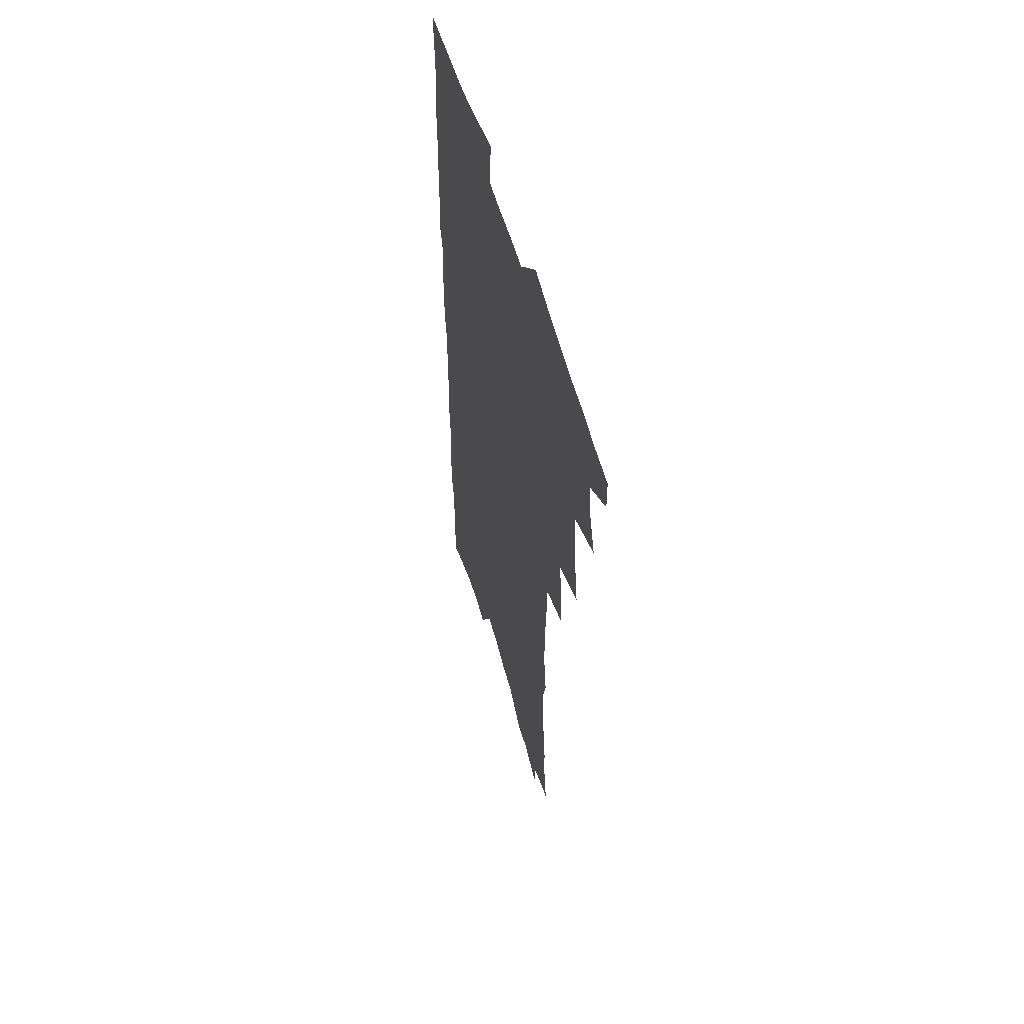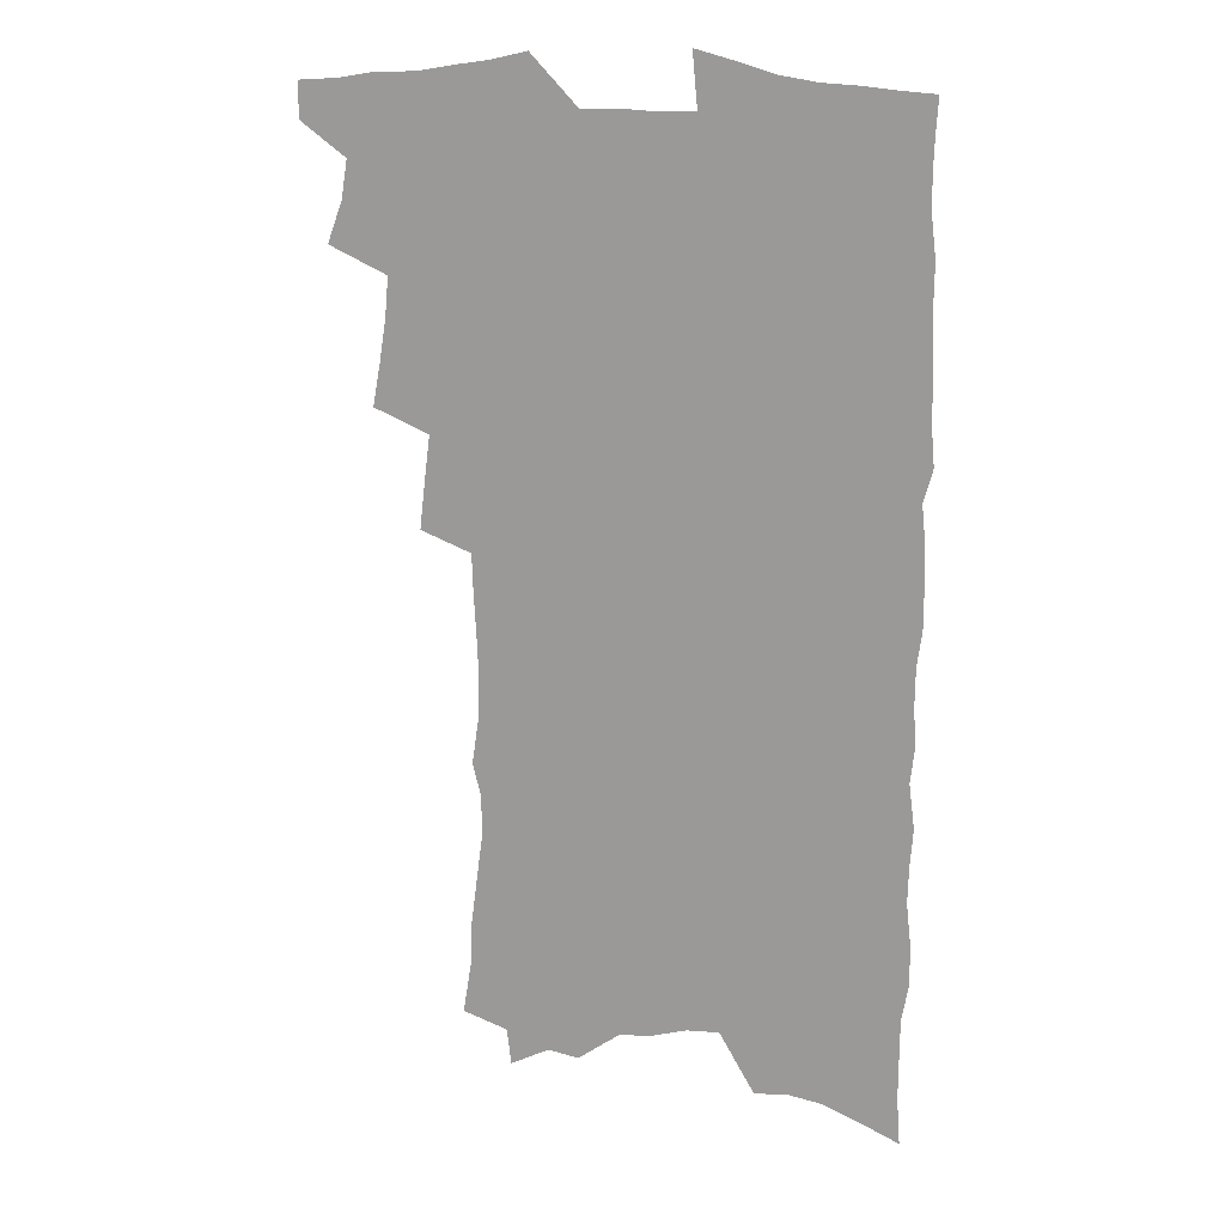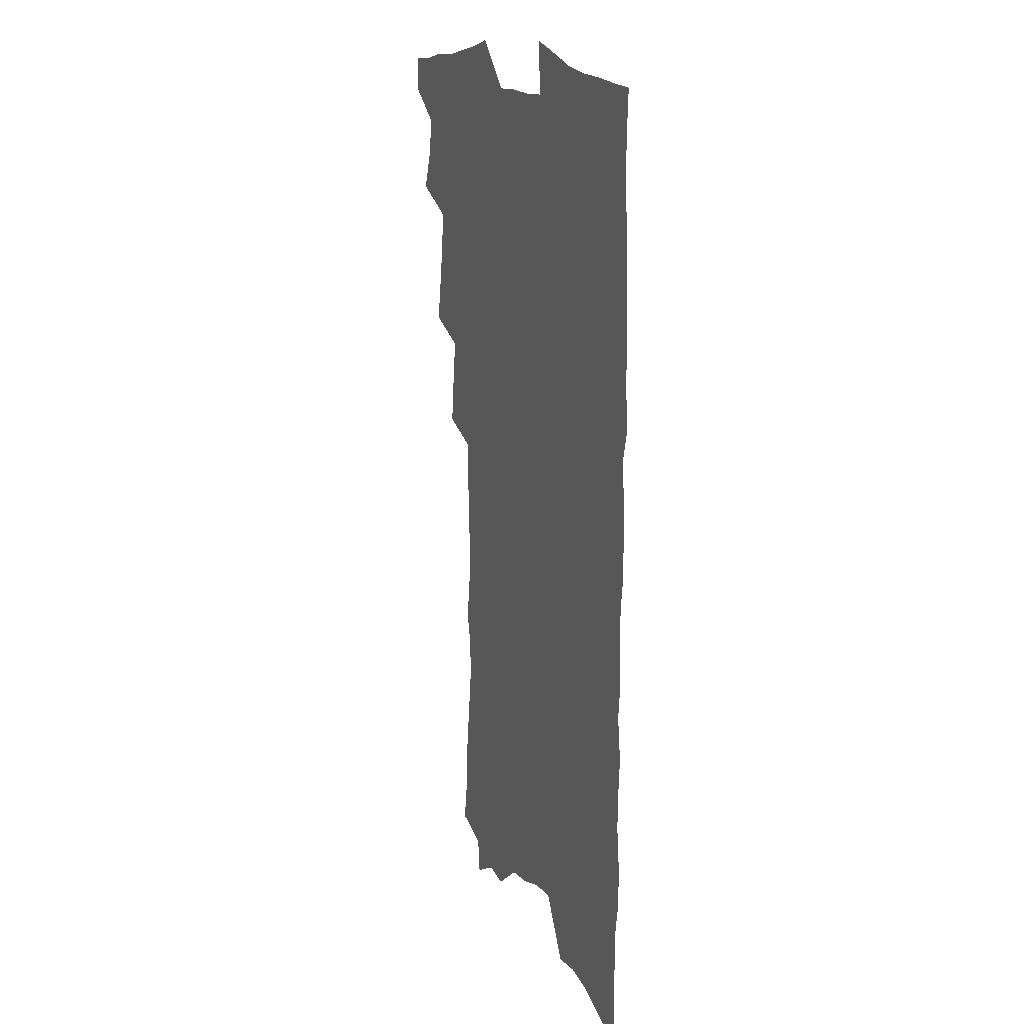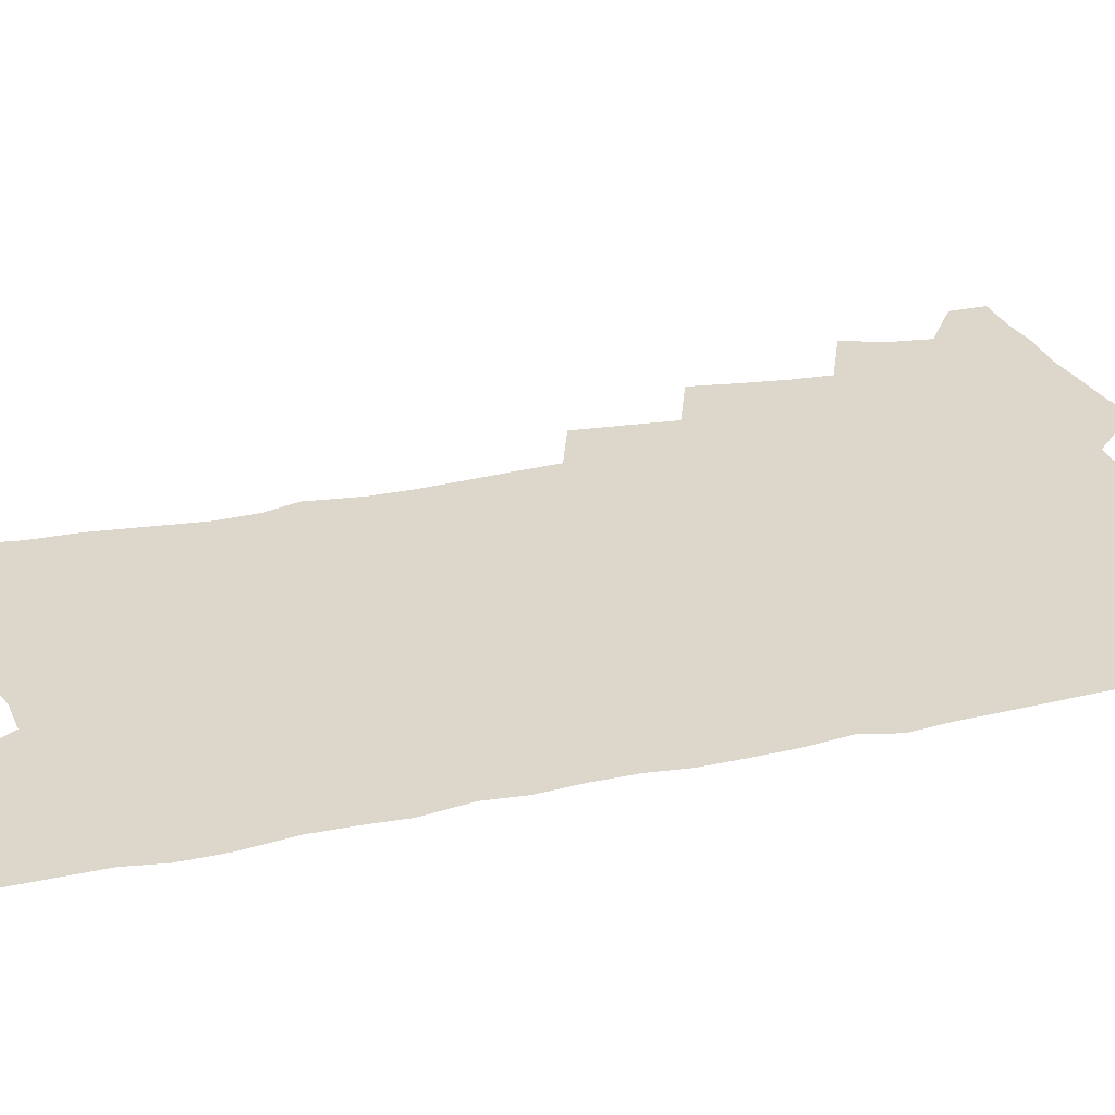
<metadata>
{"format":"obj","ext":"obj","renderer":"f3d","projection":"perspective","resolution":1024,"background":"white","views":[{"elev":57.2,"azim":-106.0,"up":"+Y"},{"elev":17.2,"azim":14.4,"up":"+Y"},{"elev":15.3,"azim":67.7,"up":"+Y"},{"elev":30.8,"azim":72.5,"up":"+Z"}]}
</metadata>
<code>
v 465.6 547.7 0
v 465.9 562.2 0
v 475.4 501.8 0
v 481.5 518.5 0
v 483.9 534 0
v 483.8 548.4 0
v 481.7 563.3 0
v 491.6 440.2 0
v 494.8 457.8 0
v 497.4 474.8 0
v 498.8 490.9 0
v 502.1 507 0
v 500.9 520.9 0
v 500.1 535.2 0
v 498.9 549.6 0
v 496.1 565.8 0
v 509.3 393 0
v 511.5 411.9 0
v 513.8 430.8 0
v 514.9 447.3 0
v 515.1 462.7 0
v 512.5 476.5 0
v 516.4 493.5 0
v 517.5 508.3 0
v 516.6 522 0
v 515.2 536.4 0
v 513.5 551.3 0
v 511.7 566.3 0
v 523.1 190.4 0
v 526.6 212.1 0
v 527.2 229.8 0
v 529.7 249.7 0
v 532.3 269.4 0
v 532 285.5 0
v 528.7 298.6 0
v 531.7 319.3 0
v 531.9 336.3 0
v 531.2 352.6 0
v 530.4 368.6 0
v 529.8 385 0
v 529.2 401.3 0
v 529.7 418.1 0
v 529.7 433.8 0
v 531.2 450.3 0
v 532.4 466.1 0
v 532 480.5 0
v 531.1 494.7 0
v 531.1 508.8 0
v 530.9 523 0
v 530.4 537.3 0
v 528.1 553 0
v 526 568.8 0
v 543 169.1 0
v 541.4 184.2 0
v 541.6 201.8 0
v 546.6 226.1 0
v 548.1 244.9 0
v 549.2 263 0
v 548.3 278.1 0
v 548.6 295.1 0
v 547.2 310 0
v 549.3 329.6 0
v 547.7 343.9 0
v 547.5 360.1 0
v 547.2 375.9 0
v 545.9 390.5 0
v 545.7 406.4 0
v 547.3 423.7 0
v 547.1 438.3 0
v 546.4 452.4 0
v 546.7 467.2 0
v 547.3 481.9 0
v 547.4 496 0
v 547.4 509.8 0
v 546.9 523.7 0
v 545.1 538.6 0
v 542.7 554.7 0
v 540.4 571 0
v 558.8 177.3 0
v 560.7 197.1 0
v 562.7 218 0
v 562.9 235.3 0
v 564.7 254.7 0
v 564.7 271 0
v 564 286.2 0
v 563.4 301.6 0
v 562.7 317.1 0
v 563.8 335.5 0
v 563.1 350.3 0
v 562.8 365.8 0
v 561.4 379.6 0
v 560.7 394.5 0
v 560.4 409.4 0
v 561.7 425.8 0
v 561.6 440.4 0
v 561.1 454.3 0
v 561.9 469.1 0
v 562.2 483.2 0
v 562.3 496.9 0
v 562.6 510.5 0
v 562.4 523.7 0
v 560.5 538.3 0
v 557.8 555.4 0
v 554.6 574.3 0
v 571.5 175.2 0
v 576.9 207 0
v 577.9 226.1 0
v 577.7 242 0
v 578.1 259.1 0
v 577.7 274.5 0
v 577.4 290.3 0
v 576.6 305.3 0
v 576.9 322.4 0
v 576.8 338.3 0
v 576.8 354.2 0
v 576.6 369.1 0
v 576.2 383.8 0
v 576.1 399 0
v 576 413.6 0
v 575.3 427.2 0
v 575.4 441.6 0
v 575.2 455.5 0
v 576.3 470.5 0
v 575.7 483.7 0
v 576.3 497.7 0
v 576.6 510.9 0
v 576 524.3 0
v 574.9 538.6 0
v 573.3 554.4 0
v 588.4 187.6 0
v 591.1 213.5 0
v 592.1 232.7 0
v 591.3 246.4 0
v 591.1 262.4 0
v 590.9 278.3 0
v 590.1 292.7 0
v 589.9 308.7 0
v 589.8 324.6 0
v 589.6 340 0
v 589.8 356.8 0
v 589.6 370.2 0
v 589.7 386.3 0
v 589.6 400.8 0
v 589.4 415 0
v 589.8 429.9 0
v 588.9 442.8 0
v 589.6 457.6 0
v 589.8 471.3 0
v 589.6 484.6 0
v 589.7 498 0
v 589.9 511.2 0
v 589.6 524.9 0
v 588.8 539.4 0
v 587.8 554.8 0
v 602.1 189.1 0
v 603.9 215.2 0
v 604.1 232.4 0
v 603.7 246.9 0
v 603.7 264 0
v 603.6 280.5 0
v 603.3 295.9 0
v 603.1 311.9 0
v 602.9 327.7 0
v 602.5 342.1 0
v 602.4 355.5 0
v 602.4 371.8 0
v 602.6 387.1 0
v 602.6 402 0
v 602.6 415.7 0
v 602.7 430.9 0
v 602.4 443.9 0
v 603 458.6 0
v 603 471.7 0
v 602.9 484.8 0
v 602.9 497.8 0
v 603.4 511.3 0
v 603.4 524.9 0
v 603.4 538.7 0
v 602.7 554 0
v 616.1 193.2 0
v 616.6 214.5 0
v 616.6 233.8 0
v 616.4 249.3 0
v 616.2 264.9 0
v 616.1 282 0
v 615.8 296.3 0
v 615.6 312.2 0
v 615.5 327.6 0
v 615.3 343 0
v 615.1 357.3 0
v 615.1 372.9 0
v 615.7 386 0
v 615.5 401.3 0
v 615.6 415.4 0
v 615.6 430.8 0
v 615.7 444.7 0
v 615.9 458.6 0
v 616.2 471.8 0
v 616.6 485.1 0
v 617.1 498.3 0
v 616.9 511.5 0
v 617.2 524.7 0
v 617.4 538.2 0
v 617 554.4 0
v 614.9 576.4 0
v 629.6 194 0
v 629.4 215.4 0
v 629.2 232.9 0
v 628.9 250.1 0
v 628.7 265.1 0
v 628.5 282.2 0
v 628.3 297.1 0
v 628.1 313 0
v 628 327.7 0
v 627.9 343.7 0
v 627.8 358.5 0
v 628.3 370.9 0
v 628.3 387.9 0
v 628.3 402.3 0
v 628.6 415.4 0
v 628.6 430.4 0
v 628.7 444.3 0
v 628.7 458.4 0
v 629.2 471.3 0
v 630.2 484 0
v 630.1 498.4 0
v 630.5 511.2 0
v 630.9 524.3 0
v 631.2 538.2 0
v 631.6 552.3 0
v 630.3 572.3 0
v 644.1 168.8 0
v 642.9 193.7 0
v 642.5 213 0
v 642 231.3 0
v 641.8 247.6 0
v 641.1 266 0
v 640.8 281.9 0
v 640.8 296.7 0
v 641.3 310.2 0
v 640.3 329.4 0
v 640.7 342.5 0
v 640.4 358.2 0
v 640.8 372.1 0
v 641.1 386.3 0
v 641 400.8 0
v 642.1 413.7 0
v 641.5 430 0
v 642 443.2 0
v 642.1 457.1 0
v 642.6 470.4 0
v 643.2 483.7 0
v 643.5 497.6 0
v 644.2 510.8 0
v 644.5 524.1 0
v 645 537.8 0
v 645.5 551.8 0
v 646.1 567.7 0
v 657.6 170.2 0
v 656.8 190 0
v 655.9 210.1 0
v 655 229 0
v 654.9 245.4 0
v 654.1 263.3 0
v 654.1 278.7 0
v 653.2 295.7 0
v 654.1 309.2 0
v 653.4 326.2 0
v 653.3 341.4 0
v 653.4 356.1 0
v 654.2 369.6 0
v 654.1 384.8 0
v 655.7 397.8 0
v 654.8 414.1 0
v 654.8 428.3 0
v 655.4 441.8 0
v 655.8 455.5 0
v 655.9 469.4 0
v 656.7 482.4 0
v 656.1 497.9 0
v 657.4 510.3 0
v 658.2 523.6 0
v 658.8 537.1 0
v 659.6 551.3 0
v 660.7 565.4 0
v 671.4 167.9 0
v 670.8 186.4 0
v 670.4 204.6 0
v 669.6 223.1 0
v 668.7 241.4 0
v 669.4 256.6 0
v 668.1 274.4 0
v 667.8 290.5 0
v 667.7 305.9 0
v 667 322.4 0
v 669 335.3 0
v 667.3 352.7 0
v 667.1 367.9 0
v 668 381.8 0
v 669.2 395.5 0
v 668.9 411 0
v 669.9 424.7 0
v 669.4 439.7 0
v 669.3 454.1 0
v 669.8 467.8 0
v 670.2 481.7 0
v 669.9 495.9 0
v 672 508.9 0
v 671.7 523.2 0
v 672.2 536.1 0
v 673.7 550.3 0
v 674.8 564.7 0
v 686.6 161.8 0
v 686.6 179.1 0
v 684.8 199.9 0
v 684.2 217.8 0
v 684.7 233.9 0
v 683.8 251.5 0
v 683.7 267.7 0
v 684 283.3 0
v 682.8 300.5 0
v 681.4 317.5 0
v 682.6 331.9 0
v 683.1 346.8 0
v 682.4 362.6 0
v 684.9 375.8 0
v 683.4 392.5 0
v 684.6 406.6 0
v 684.5 421.7 0
v 683.6 437.3 0
v 683.4 451.8 0
v 684.9 465.2 0
v 685.5 479.3 0
v 686.7 493.2 0
v 685.7 508.3 0
v 686.5 521.9 0
v 687.1 535.6 0
v 687.5 549.3 0
v 688.8 563.3 0
v 702.8 154.5 0
v 701.4 174.3 0
v 701.5 191.5 0
v 701.6 208.4 0
v 704.2 222.4 0
v 704.3 239 0
v 702.2 257.6 0
v 702.7 273.2 0
v 703.8 288.3 0
v 701.5 306.6 0
v 703.1 321.1 0
v 702.1 337.6 0
v 702.3 353.2 0
v 704.2 367.3 0
v 704.2 383.1 0
v 704 398.8 0
v 702.3 415.7 0
v 705.9 429.2 0
v 704.6 445.1 0
v 704.4 460 0
v 703.9 475 0
v 703.4 490 0
v 703.6 504.6 0
v 701.8 520.4 0
v 701.4 534.8 0
v 701.9 548.6 0
v 702.7 562.3 0
v 706 586 0
f 5 6 1
f 1 6 2
f 6 7 2
f 11 12 3
f 3 12 4
f 12 13 4
f 4 13 5
f 13 14 5
f 5 14 6
f 14 15 6
f 6 15 7
f 15 16 7
f 19 20 8
f 8 20 9
f 20 21 9
f 9 21 10
f 21 22 10
f 10 22 11
f 22 23 11
f 11 23 12
f 23 24 12
f 12 24 13
f 24 25 13
f 13 25 14
f 25 26 14
f 14 26 15
f 26 27 15
f 15 27 16
f 27 28 16
f 40 41 17
f 17 41 18
f 41 42 18
f 18 42 19
f 42 43 19
f 19 43 20
f 43 44 20
f 20 44 21
f 44 45 21
f 21 45 22
f 45 46 22
f 22 46 23
f 46 47 23
f 23 47 24
f 47 48 24
f 24 48 25
f 48 49 25
f 25 49 26
f 49 50 26
f 26 50 27
f 50 51 27
f 27 51 28
f 51 52 28
f 54 55 29
f 29 55 30
f 55 56 30
f 30 56 31
f 56 57 31
f 31 57 32
f 57 58 32
f 32 58 33
f 58 59 33
f 33 59 34
f 59 60 34
f 34 60 35
f 60 61 35
f 35 61 36
f 61 62 36
f 36 62 37
f 62 63 37
f 37 63 38
f 63 64 38
f 38 64 39
f 64 65 39
f 39 65 40
f 65 66 40
f 40 66 41
f 66 67 41
f 41 67 42
f 67 68 42
f 42 68 43
f 68 69 43
f 43 69 44
f 69 70 44
f 44 70 45
f 70 71 45
f 45 71 46
f 71 72 46
f 46 72 47
f 72 73 47
f 47 73 48
f 73 74 48
f 48 74 49
f 74 75 49
f 49 75 50
f 75 76 50
f 50 76 51
f 76 77 51
f 51 77 52
f 77 78 52
f 53 79 54
f 79 80 54
f 54 80 55
f 80 81 55
f 55 81 56
f 81 82 56
f 56 82 57
f 82 83 57
f 57 83 58
f 83 84 58
f 58 84 59
f 84 85 59
f 59 85 60
f 85 86 60
f 60 86 61
f 86 87 61
f 61 87 62
f 87 88 62
f 62 88 63
f 88 89 63
f 63 89 64
f 89 90 64
f 64 90 65
f 90 91 65
f 65 91 66
f 91 92 66
f 66 92 67
f 92 93 67
f 67 93 68
f 93 94 68
f 68 94 69
f 94 95 69
f 69 95 70
f 95 96 70
f 70 96 71
f 96 97 71
f 71 97 72
f 97 98 72
f 72 98 73
f 98 99 73
f 73 99 74
f 99 100 74
f 74 100 75
f 100 101 75
f 75 101 76
f 101 102 76
f 76 102 77
f 102 103 77
f 77 103 78
f 103 104 78
f 79 105 80
f 105 106 80
f 80 106 81
f 106 107 81
f 81 107 82
f 107 108 82
f 82 108 83
f 108 109 83
f 83 109 84
f 109 110 84
f 84 110 85
f 110 111 85
f 85 111 86
f 111 112 86
f 86 112 87
f 112 113 87
f 87 113 88
f 113 114 88
f 88 114 89
f 114 115 89
f 89 115 90
f 115 116 90
f 90 116 91
f 116 117 91
f 91 117 92
f 117 118 92
f 92 118 93
f 118 119 93
f 93 119 94
f 119 120 94
f 94 120 95
f 120 121 95
f 95 121 96
f 121 122 96
f 96 122 97
f 122 123 97
f 97 123 98
f 123 124 98
f 98 124 99
f 124 125 99
f 99 125 100
f 125 126 100
f 100 126 101
f 126 127 101
f 101 127 102
f 127 128 102
f 102 128 103
f 128 129 103
f 103 129 104
f 105 130 106
f 130 131 106
f 106 131 107
f 131 132 107
f 107 132 108
f 132 133 108
f 108 133 109
f 133 134 109
f 109 134 110
f 134 135 110
f 110 135 111
f 135 136 111
f 111 136 112
f 136 137 112
f 112 137 113
f 137 138 113
f 113 138 114
f 138 139 114
f 114 139 115
f 139 140 115
f 115 140 116
f 140 141 116
f 116 141 117
f 141 142 117
f 117 142 118
f 142 143 118
f 118 143 119
f 143 144 119
f 119 144 120
f 144 145 120
f 120 145 121
f 145 146 121
f 121 146 122
f 146 147 122
f 122 147 123
f 147 148 123
f 123 148 124
f 148 149 124
f 124 149 125
f 149 150 125
f 125 150 126
f 150 151 126
f 126 151 127
f 151 152 127
f 127 152 128
f 152 153 128
f 128 153 129
f 153 154 129
f 130 155 131
f 155 156 131
f 131 156 132
f 156 157 132
f 132 157 133
f 157 158 133
f 133 158 134
f 158 159 134
f 134 159 135
f 159 160 135
f 135 160 136
f 160 161 136
f 136 161 137
f 161 162 137
f 137 162 138
f 162 163 138
f 138 163 139
f 163 164 139
f 139 164 140
f 164 165 140
f 140 165 141
f 165 166 141
f 141 166 142
f 166 167 142
f 142 167 143
f 167 168 143
f 143 168 144
f 168 169 144
f 144 169 145
f 169 170 145
f 145 170 146
f 170 171 146
f 146 171 147
f 171 172 147
f 147 172 148
f 172 173 148
f 148 173 149
f 173 174 149
f 149 174 150
f 174 175 150
f 150 175 151
f 175 176 151
f 151 176 152
f 176 177 152
f 152 177 153
f 177 178 153
f 153 178 154
f 178 179 154
f 155 180 156
f 180 181 156
f 156 181 157
f 181 182 157
f 157 182 158
f 182 183 158
f 158 183 159
f 183 184 159
f 159 184 160
f 184 185 160
f 160 185 161
f 185 186 161
f 161 186 162
f 186 187 162
f 162 187 163
f 187 188 163
f 163 188 164
f 188 189 164
f 164 189 165
f 189 190 165
f 165 190 166
f 190 191 166
f 166 191 167
f 191 192 167
f 167 192 168
f 192 193 168
f 168 193 169
f 193 194 169
f 169 194 170
f 194 195 170
f 170 195 171
f 195 196 171
f 171 196 172
f 196 197 172
f 172 197 173
f 197 198 173
f 173 198 174
f 198 199 174
f 174 199 175
f 199 200 175
f 175 200 176
f 200 201 176
f 176 201 177
f 201 202 177
f 177 202 178
f 202 203 178
f 178 203 179
f 203 204 179
f 180 206 181
f 206 207 181
f 181 207 182
f 207 208 182
f 182 208 183
f 208 209 183
f 183 209 184
f 209 210 184
f 184 210 185
f 210 211 185
f 185 211 186
f 211 212 186
f 186 212 187
f 212 213 187
f 187 213 188
f 213 214 188
f 188 214 189
f 214 215 189
f 189 215 190
f 215 216 190
f 190 216 191
f 216 217 191
f 191 217 192
f 217 218 192
f 192 218 193
f 218 219 193
f 193 219 194
f 219 220 194
f 194 220 195
f 220 221 195
f 195 221 196
f 221 222 196
f 196 222 197
f 222 223 197
f 197 223 198
f 223 224 198
f 198 224 199
f 224 225 199
f 199 225 200
f 225 226 200
f 200 226 201
f 226 227 201
f 201 227 202
f 227 228 202
f 202 228 203
f 228 229 203
f 203 229 204
f 229 230 204
f 204 230 205
f 230 231 205
f 232 233 206
f 206 233 207
f 233 234 207
f 207 234 208
f 234 235 208
f 208 235 209
f 235 236 209
f 209 236 210
f 236 237 210
f 210 237 211
f 237 238 211
f 211 238 212
f 238 239 212
f 212 239 213
f 239 240 213
f 213 240 214
f 240 241 214
f 214 241 215
f 241 242 215
f 215 242 216
f 242 243 216
f 216 243 217
f 243 244 217
f 217 244 218
f 244 245 218
f 218 245 219
f 245 246 219
f 219 246 220
f 246 247 220
f 220 247 221
f 247 248 221
f 221 248 222
f 248 249 222
f 222 249 223
f 249 250 223
f 223 250 224
f 250 251 224
f 224 251 225
f 251 252 225
f 225 252 226
f 252 253 226
f 226 253 227
f 253 254 227
f 227 254 228
f 254 255 228
f 228 255 229
f 255 256 229
f 229 256 230
f 256 257 230
f 230 257 231
f 257 258 231
f 232 259 233
f 259 260 233
f 233 260 234
f 260 261 234
f 234 261 235
f 261 262 235
f 235 262 236
f 262 263 236
f 236 263 237
f 263 264 237
f 237 264 238
f 264 265 238
f 238 265 239
f 265 266 239
f 239 266 240
f 266 267 240
f 240 267 241
f 267 268 241
f 241 268 242
f 268 269 242
f 242 269 243
f 269 270 243
f 243 270 244
f 270 271 244
f 244 271 245
f 271 272 245
f 245 272 246
f 272 273 246
f 246 273 247
f 273 274 247
f 247 274 248
f 274 275 248
f 248 275 249
f 275 276 249
f 249 276 250
f 276 277 250
f 250 277 251
f 277 278 251
f 251 278 252
f 278 279 252
f 252 279 253
f 279 280 253
f 253 280 254
f 280 281 254
f 254 281 255
f 281 282 255
f 255 282 256
f 282 283 256
f 256 283 257
f 283 284 257
f 257 284 258
f 284 285 258
f 259 286 260
f 286 287 260
f 260 287 261
f 287 288 261
f 261 288 262
f 288 289 262
f 262 289 263
f 289 290 263
f 263 290 264
f 290 291 264
f 264 291 265
f 291 292 265
f 265 292 266
f 292 293 266
f 266 293 267
f 293 294 267
f 267 294 268
f 294 295 268
f 268 295 269
f 295 296 269
f 269 296 270
f 296 297 270
f 270 297 271
f 297 298 271
f 271 298 272
f 298 299 272
f 272 299 273
f 299 300 273
f 273 300 274
f 300 301 274
f 274 301 275
f 301 302 275
f 275 302 276
f 302 303 276
f 276 303 277
f 303 304 277
f 277 304 278
f 304 305 278
f 278 305 279
f 305 306 279
f 279 306 280
f 306 307 280
f 280 307 281
f 307 308 281
f 281 308 282
f 308 309 282
f 282 309 283
f 309 310 283
f 283 310 284
f 310 311 284
f 284 311 285
f 311 312 285
f 286 313 287
f 313 314 287
f 287 314 288
f 314 315 288
f 288 315 289
f 315 316 289
f 289 316 290
f 316 317 290
f 290 317 291
f 317 318 291
f 291 318 292
f 318 319 292
f 292 319 293
f 319 320 293
f 293 320 294
f 320 321 294
f 294 321 295
f 321 322 295
f 295 322 296
f 322 323 296
f 296 323 297
f 323 324 297
f 297 324 298
f 324 325 298
f 298 325 299
f 325 326 299
f 299 326 300
f 326 327 300
f 300 327 301
f 327 328 301
f 301 328 302
f 328 329 302
f 302 329 303
f 329 330 303
f 303 330 304
f 330 331 304
f 304 331 305
f 331 332 305
f 305 332 306
f 332 333 306
f 306 333 307
f 333 334 307
f 307 334 308
f 334 335 308
f 308 335 309
f 335 336 309
f 309 336 310
f 336 337 310
f 310 337 311
f 337 338 311
f 311 338 312
f 338 339 312
f 313 340 314
f 340 341 314
f 314 341 315
f 341 342 315
f 315 342 316
f 342 343 316
f 316 343 317
f 343 344 317
f 317 344 318
f 344 345 318
f 318 345 319
f 345 346 319
f 319 346 320
f 346 347 320
f 320 347 321
f 347 348 321
f 321 348 322
f 348 349 322
f 322 349 323
f 349 350 323
f 323 350 324
f 350 351 324
f 324 351 325
f 351 352 325
f 325 352 326
f 352 353 326
f 326 353 327
f 353 354 327
f 327 354 328
f 354 355 328
f 328 355 329
f 355 356 329
f 329 356 330
f 356 357 330
f 330 357 331
f 357 358 331
f 331 358 332
f 358 359 332
f 332 359 333
f 359 360 333
f 333 360 334
f 360 361 334
f 334 361 335
f 361 362 335
f 335 362 336
f 362 363 336
f 336 363 337
f 363 364 337
f 337 364 338
f 364 365 338
f 338 365 339
f 365 366 339

</code>
